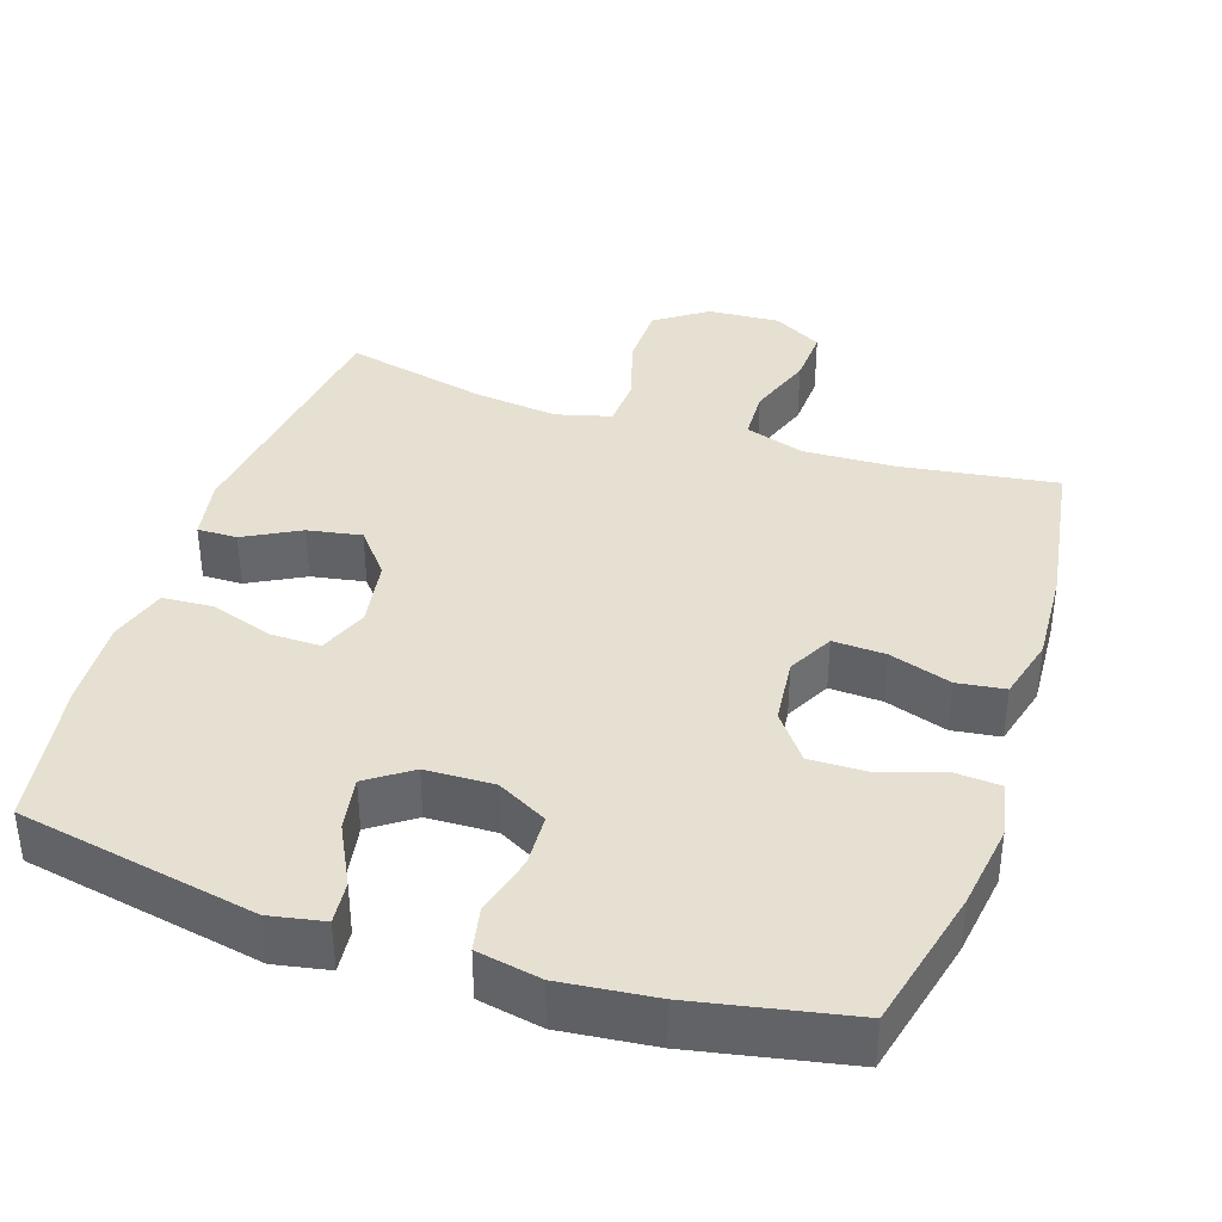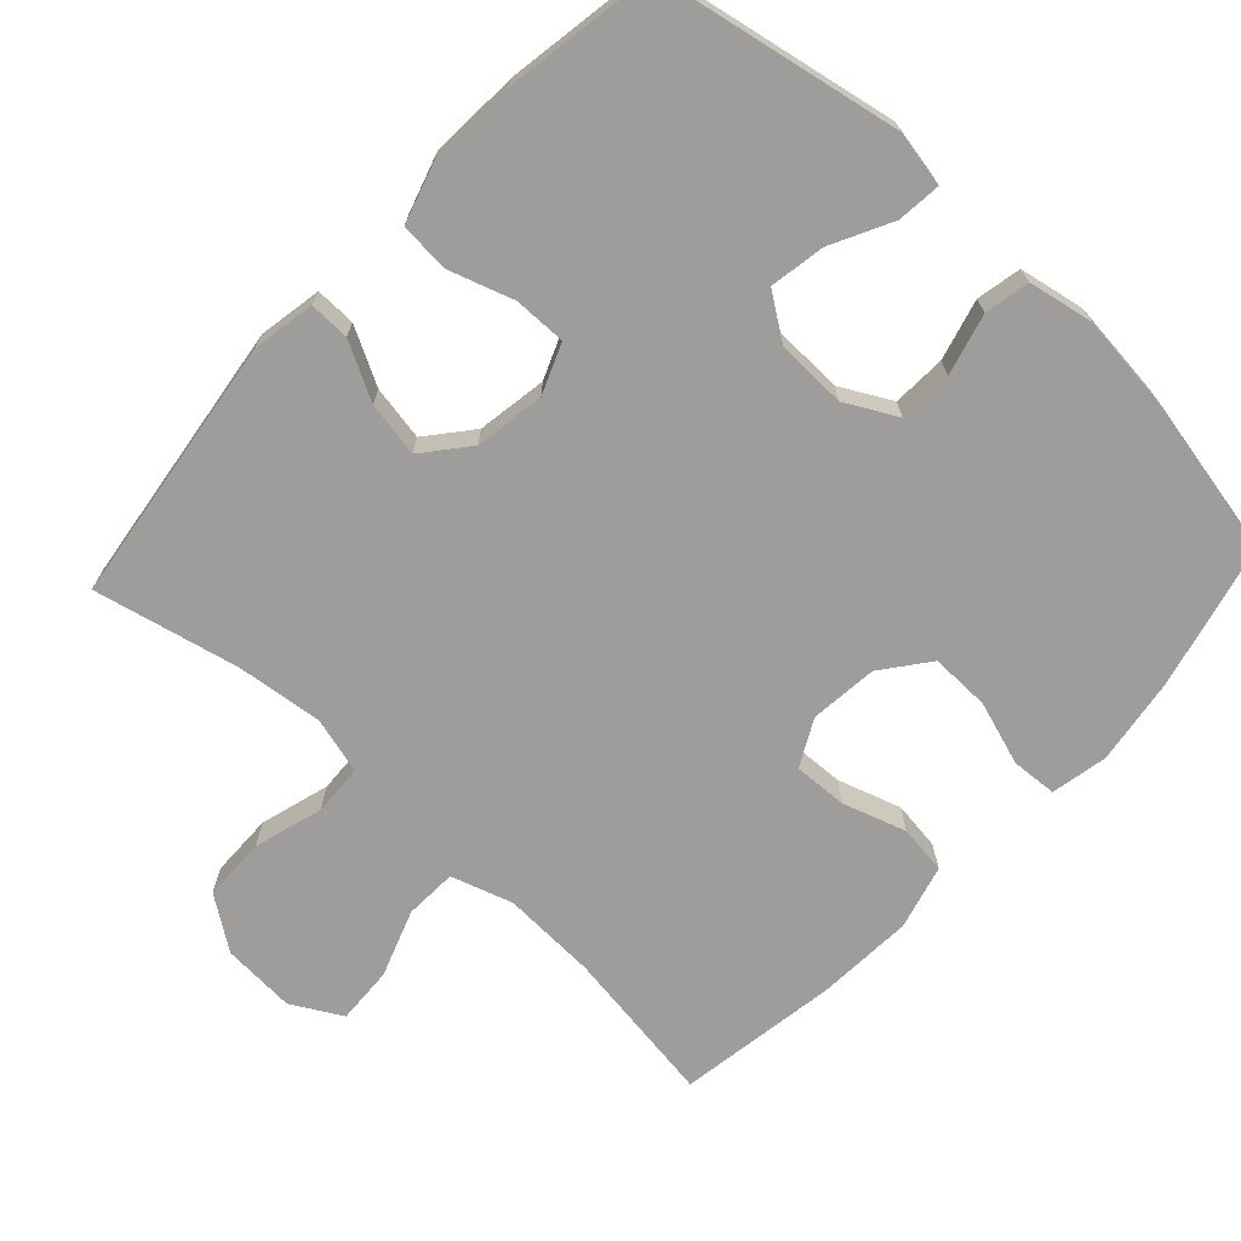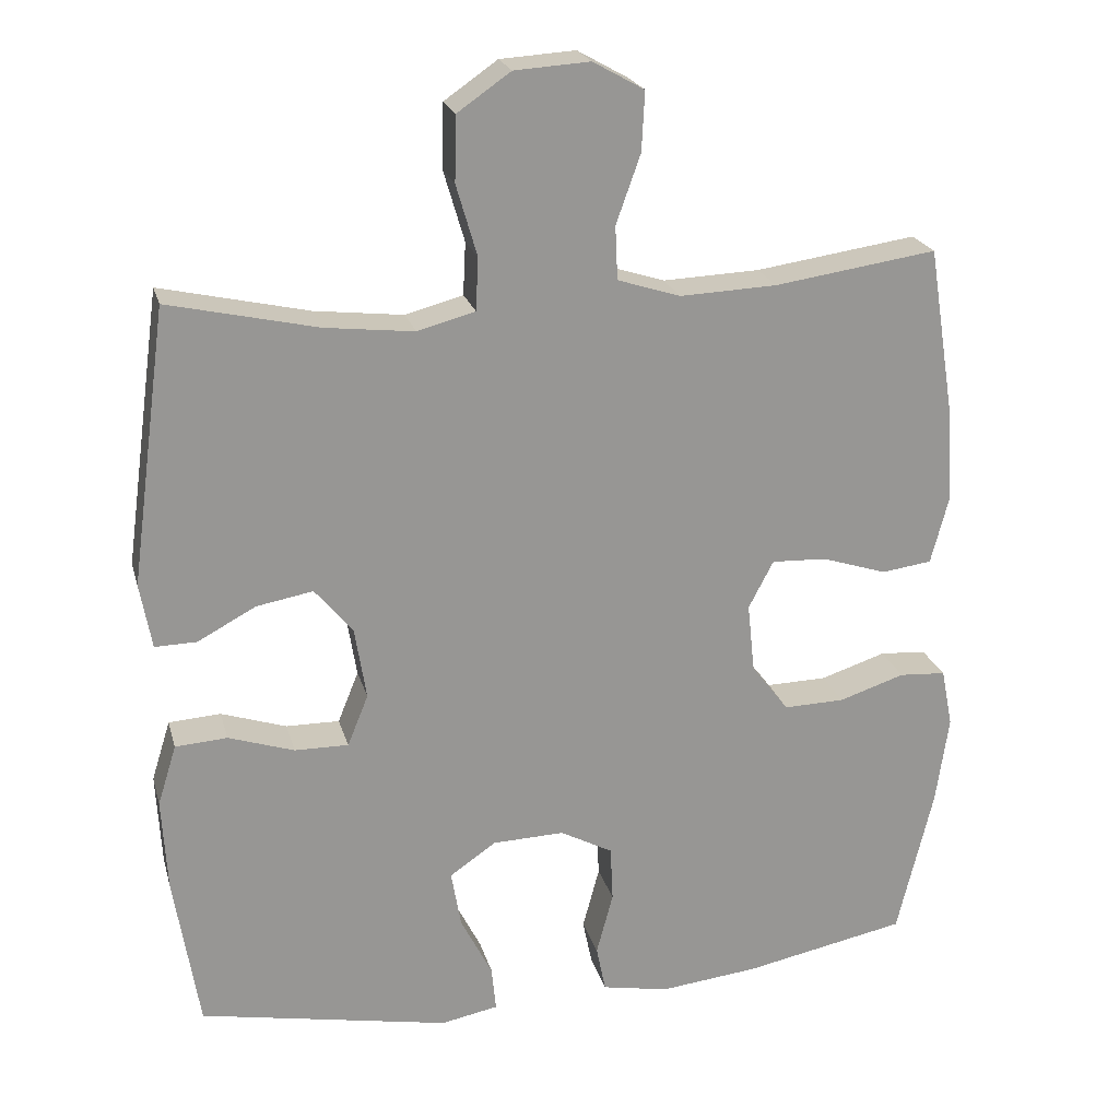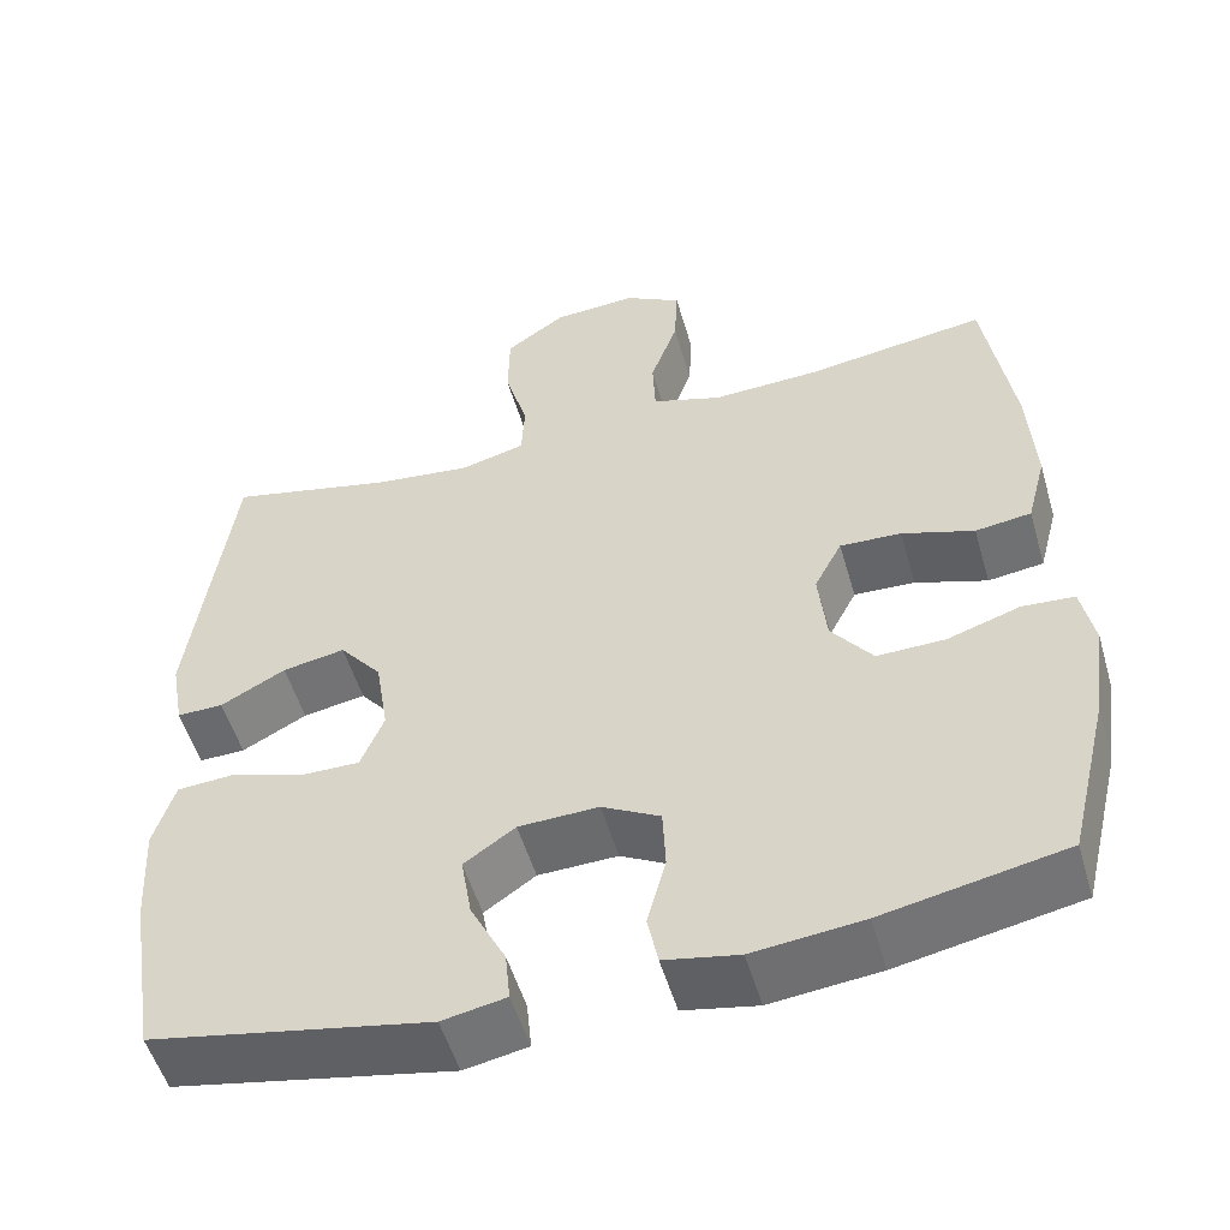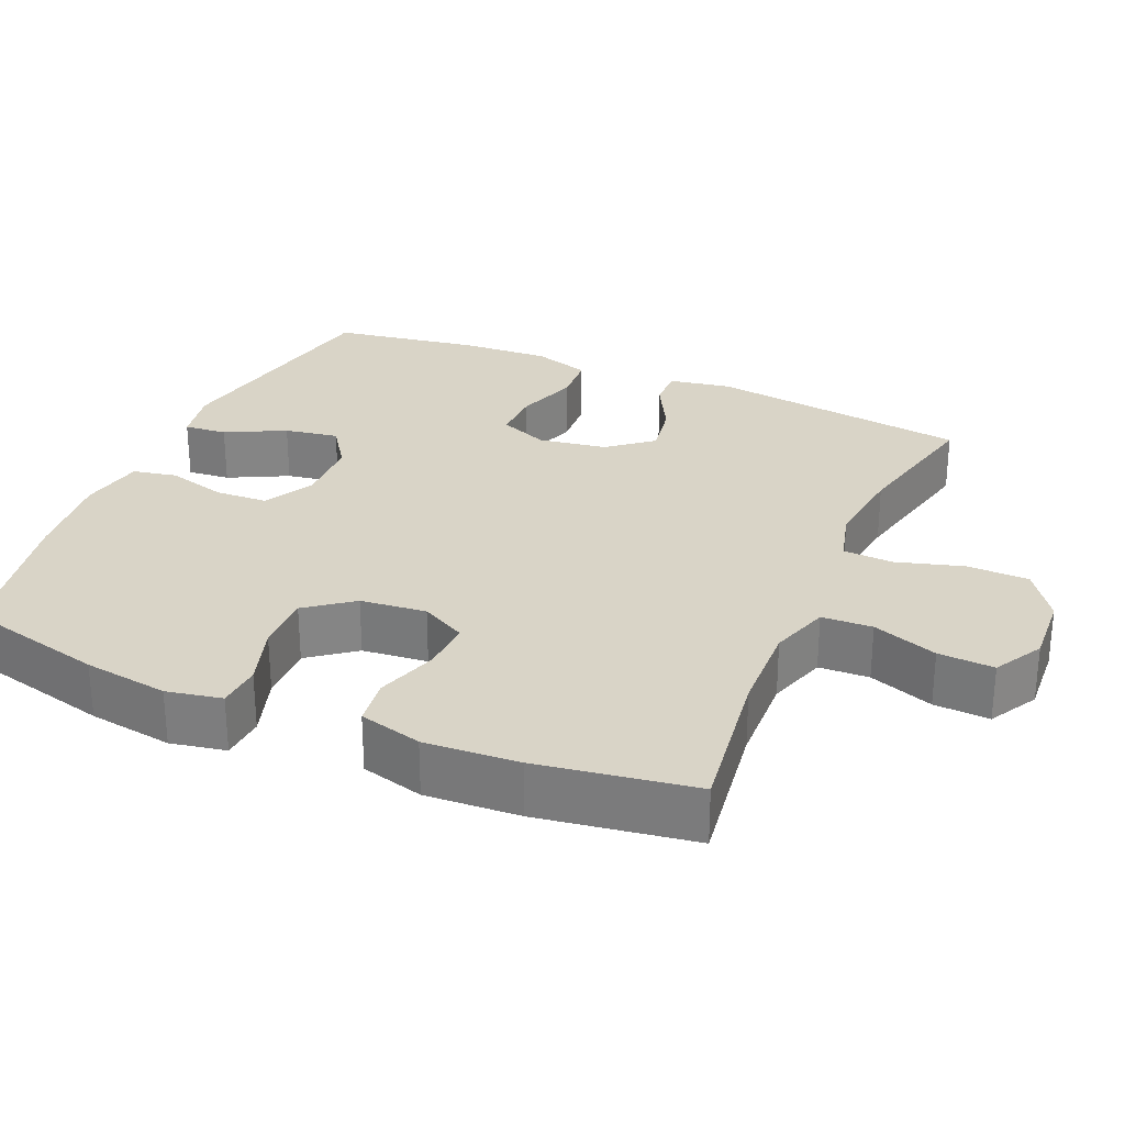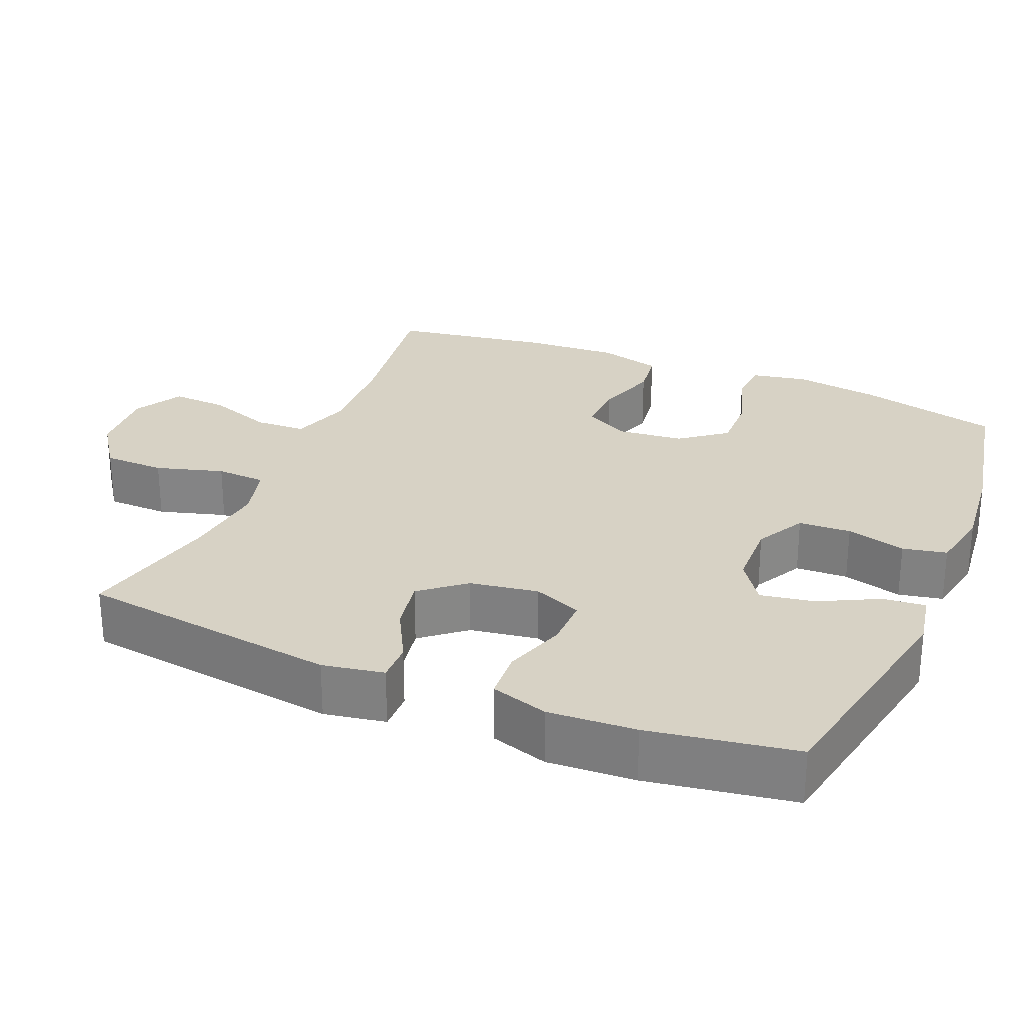
<metadata>
{"format":"obj","ext":"obj","renderer":"f3d","projection":"perspective","resolution":1024,"background":"white","views":[{"elev":38.3,"azim":-161.7,"up":"+Y"},{"elev":-70.5,"azim":137.2,"up":"+Y"},{"elev":22.0,"azim":165.8,"up":"+Z"},{"elev":-52.6,"azim":-163.9,"up":"+Z"},{"elev":28.5,"azim":-66.5,"up":"+Y"},{"elev":27.5,"azim":112.8,"up":"+Y"}]}
</metadata>
<code>
o path5286
v 0.3057 0.0375 0.4331
v 0.1878 0.0375 0.4196
v 0.1114 0.0375 0.4402
v 0.1079 0.0375 0.5095
v 0.1355 0.0375 0.6037
v 0.1338 0.0375 0.6895
v 0.06277 0.0375 0.7389
v -0.03713 0.0375 0.7453
v -0.1051 0.0375 0.7073
v -0.1011 0.0375 0.6293
v -0.06863 0.0375 0.5385
v -0.07182 0.0375 0.4677
v -0.1551 0.0375 0.441
v -0.2836 0.0375 0.4464
v -0.4987 0.0375 0.4776
v -0.5333 0.0375 0.2593
v -0.5413 0.0375 0.1278
v -0.5181 0.0375 0.03999
v -0.4516 0.0375 0.03105
v -0.3656 0.0375 0.05885
v -0.2927 0.0375 0.06202
v -0.2596 0.0375 -0.001049
v -0.2693 0.0375 -0.09307
v -0.3185 0.0375 -0.157
v -0.3996 0.0375 -0.1551
v -0.4865 0.0375 -0.1268
v -0.5483 0.0375 -0.131
v -0.5636 0.0375 -0.2082
v -0.5466 0.0375 -0.3265
v -0.4987 0.0375 -0.5243
v -0.2825 0.0375 -0.5674
v -0.1517 0.0375 -0.5816
v -0.06289 0.0375 -0.5647
v -0.05041 0.0375 -0.5034
v -0.0727 0.0375 -0.4204
v -0.0693 0.0375 -0.3473
v 0.000109 0.0375 -0.3101
v 0.09539 0.0375 -0.3132
v 0.1563 0.0375 -0.3554
v 0.1434 0.0375 -0.4306
v 0.1013 0.0375 -0.5133
v 0.09543 0.0375 -0.5727
v 0.1713 0.0375 -0.5873
v 0.503 0.0375 -0.5243
v 0.5363 0.0375 -0.3192
v 0.5431 0.0375 -0.1964
v 0.5182 0.0375 -0.1162
v 0.4495 0.0375 -0.1116
v 0.3624 0.0375 -0.1403
v 0.2914 0.0375 -0.141
v 0.2638 0.0375 -0.07314
v 0.2791 0.0375 0.02212
v 0.3294 0.0375 0.08307
v 0.4041 0.0375 0.06966
v 0.4814 0.0375 0.02836
v 0.5364 0.0375 0.0273
v 0.552 0.0375 0.1134
v 0.503 0.0375 0.4776
v 0.3057 -0.0375 0.4331
v 0.1878 -0.0375 0.4196
v 0.1114 -0.0375 0.4402
v 0.1079 -0.0375 0.5095
v 0.1355 -0.0375 0.6037
v 0.1338 -0.0375 0.6895
v 0.06277 -0.0375 0.7389
v -0.03713 -0.0375 0.7453
v -0.1051 -0.0375 0.7073
v -0.1011 -0.0375 0.6293
v -0.06863 -0.0375 0.5385
v -0.07182 -0.0375 0.4677
v -0.1551 -0.0375 0.441
v -0.2836 -0.0375 0.4464
v -0.4987 -0.0375 0.4776
v -0.5333 -0.0375 0.2593
v -0.5413 -0.0375 0.1278
v -0.5181 -0.0375 0.03999
v -0.4516 -0.0375 0.03105
v -0.3656 -0.0375 0.05885
v -0.2927 -0.0375 0.06202
v -0.2596 -0.0375 -0.001049
v -0.2693 -0.0375 -0.09307
v -0.3185 -0.0375 -0.157
v -0.3996 -0.0375 -0.1551
v -0.4865 -0.0375 -0.1268
v -0.5483 -0.0375 -0.131
v -0.5636 -0.0375 -0.2082
v -0.5466 -0.0375 -0.3265
v -0.4987 -0.0375 -0.5243
v -0.2825 -0.0375 -0.5674
v -0.1517 -0.0375 -0.5816
v -0.06289 -0.0375 -0.5647
v -0.05041 -0.0375 -0.5034
v -0.0727 -0.0375 -0.4204
v -0.0693 -0.0375 -0.3473
v 0.000109 -0.0375 -0.3101
v 0.09539 -0.0375 -0.3132
v 0.1563 -0.0375 -0.3554
v 0.1434 -0.0375 -0.4306
v 0.1013 -0.0375 -0.5133
v 0.09543 -0.0375 -0.5727
v 0.1713 -0.0375 -0.5873
v 0.503 -0.0375 -0.5243
v 0.5363 -0.0375 -0.3192
v 0.5431 -0.0375 -0.1964
v 0.5182 -0.0375 -0.1162
v 0.4495 -0.0375 -0.1116
v 0.3624 -0.0375 -0.1403
v 0.2914 -0.0375 -0.141
v 0.2638 -0.0375 -0.07314
v 0.2791 -0.0375 0.02212
v 0.3294 -0.0375 0.08307
v 0.4041 -0.0375 0.06966
v 0.4814 -0.0375 0.02836
v 0.5364 -0.0375 0.0273
v 0.552 -0.0375 0.1134
v 0.503 -0.0375 0.4776
v 0.5364 0.0375 0.0273
v 0.5364 0.0375 0.0273
v 0.552 0.0375 0.1134
v 0.5363 0.0375 -0.3192
v 0.5431 0.0375 -0.1964
v 0.5182 0.0375 -0.1162
v 0.5182 0.0375 -0.1162
v 0.4814 0.0375 0.02836
v 0.503 0.0375 -0.5243
v 0.503 0.0375 -0.5243
v 0.4495 0.0375 -0.1116
v 0.503 0.0375 0.4776
v 0.503 0.0375 0.4776
v 0.4041 0.0375 0.06966
v 0.3624 0.0375 -0.1403
v 0.3057 0.0375 0.4331
v 0.3294 0.0375 0.08307
v 0.3294 0.0375 0.08307
v 0.2914 0.0375 -0.141
v 0.2914 0.0375 -0.141
v 0.2791 0.0375 0.02212
v 0.1878 0.0375 0.4196
v 0.1713 0.0375 -0.5873
v 0.2638 0.0375 -0.07314
v 0.1114 0.0375 0.4402
v 0.1114 0.0375 0.4402
v 0.09543 0.0375 -0.5727
v 0.09543 0.0375 -0.5727
v 0.1563 0.0375 -0.3554
v 0.1563 0.0375 -0.3554
v 0.1434 0.0375 -0.4306
v 0.09539 0.0375 -0.3132
v 0.1013 0.0375 -0.5133
v 0.1079 0.0375 0.5095
v 0.1355 0.0375 0.6037
v 0.1338 0.0375 0.6895
v 0.06277 0.0375 0.7389
v 0.000109 0.0375 -0.3101
v -0.03713 0.0375 0.7453
v -0.0693 0.0375 -0.3473
v -0.1051 0.0375 0.7073
v -0.1051 0.0375 0.7073
v -0.06289 0.0375 -0.5647
v -0.06289 0.0375 -0.5647
v -0.05041 0.0375 -0.5034
v -0.0727 0.0375 -0.4204
v -0.1517 0.0375 -0.5816
v -0.06863 0.0375 0.5385
v -0.07182 0.0375 0.4677
v -0.07182 0.0375 0.4677
v -0.1011 0.0375 0.6293
v -0.1551 0.0375 0.441
v -0.2825 0.0375 -0.5674
v -0.2836 0.0375 0.4464
v -0.2596 0.0375 -0.001049
v -0.2693 0.0375 -0.09307
v -0.2927 0.0375 0.06202
v -0.2927 0.0375 0.06202
v -0.3185 0.0375 -0.157
v -0.3656 0.0375 0.05885
v -0.3996 0.0375 -0.1551
v -0.4516 0.0375 0.03105
v -0.4865 0.0375 -0.1268
v -0.4987 0.0375 -0.5243
v -0.4987 0.0375 -0.5243
v -0.5181 0.0375 0.03999
v -0.5181 0.0375 0.03999
v -0.4987 0.0375 0.4776
v -0.4987 0.0375 0.4776
v -0.5483 0.0375 -0.131
v -0.5483 0.0375 -0.131
v -0.5333 0.0375 0.2593
v -0.5413 0.0375 0.1278
v -0.5466 0.0375 -0.3265
v -0.5636 0.0375 -0.2082
v 0.5364 -0.0375 0.0273
v 0.5364 -0.0375 0.0273
v 0.552 -0.0375 0.1134
v 0.5363 -0.0375 -0.3192
v 0.5431 -0.0375 -0.1964
v 0.5182 -0.0375 -0.1162
v 0.5182 -0.0375 -0.1162
v 0.4814 -0.0375 0.02836
v 0.503 -0.0375 -0.5243
v 0.503 -0.0375 -0.5243
v 0.4495 -0.0375 -0.1116
v 0.503 -0.0375 0.4776
v 0.503 -0.0375 0.4776
v 0.4041 -0.0375 0.06966
v 0.3624 -0.0375 -0.1403
v 0.3057 -0.0375 0.4331
v 0.3294 -0.0375 0.08307
v 0.3294 -0.0375 0.08307
v 0.2914 -0.0375 -0.141
v 0.2914 -0.0375 -0.141
v 0.2791 -0.0375 0.02212
v 0.1878 -0.0375 0.4196
v 0.1713 -0.0375 -0.5873
v 0.2638 -0.0375 -0.07314
v 0.1114 -0.0375 0.4402
v 0.1114 -0.0375 0.4402
v 0.09543 -0.0375 -0.5727
v 0.09543 -0.0375 -0.5727
v 0.1563 -0.0375 -0.3554
v 0.1563 -0.0375 -0.3554
v 0.1434 -0.0375 -0.4306
v 0.09539 -0.0375 -0.3132
v 0.1013 -0.0375 -0.5133
v 0.1079 -0.0375 0.5095
v 0.1355 -0.0375 0.6037
v 0.1338 -0.0375 0.6895
v 0.06277 -0.0375 0.7389
v 0.000109 -0.0375 -0.3101
v -0.03713 -0.0375 0.7453
v -0.0693 -0.0375 -0.3473
v -0.1051 -0.0375 0.7073
v -0.1051 -0.0375 0.7073
v -0.06289 -0.0375 -0.5647
v -0.06289 -0.0375 -0.5647
v -0.05041 -0.0375 -0.5034
v -0.0727 -0.0375 -0.4204
v -0.1517 -0.0375 -0.5816
v -0.06863 -0.0375 0.5385
v -0.07182 -0.0375 0.4677
v -0.07182 -0.0375 0.4677
v -0.1011 -0.0375 0.6293
v -0.1551 -0.0375 0.441
v -0.2825 -0.0375 -0.5674
v -0.2836 -0.0375 0.4464
v -0.2596 -0.0375 -0.001049
v -0.2693 -0.0375 -0.09307
v -0.2927 -0.0375 0.06202
v -0.2927 -0.0375 0.06202
v -0.3185 -0.0375 -0.157
v -0.3656 -0.0375 0.05885
v -0.3996 -0.0375 -0.1551
v -0.4516 -0.0375 0.03105
v -0.4865 -0.0375 -0.1268
v -0.4987 -0.0375 -0.5243
v -0.4987 -0.0375 -0.5243
v -0.5181 -0.0375 0.03999
v -0.5181 -0.0375 0.03999
v -0.4987 -0.0375 0.4776
v -0.4987 -0.0375 0.4776
v -0.5483 -0.0375 -0.131
v -0.5483 -0.0375 -0.131
v -0.5333 -0.0375 0.2593
v -0.5413 -0.0375 0.1278
v -0.5466 -0.0375 -0.3265
v -0.5636 -0.0375 -0.2082
f 228 230 242
f 194 205 199
f 202 196 197
f 220 222 200
f 228 226 227
f 213 208 207
f 228 242 226
f 257 253 264
f 214 224 218
f 236 238 234
f 237 238 236
f 215 229 223
f 200 222 214
f 226 239 225
f 222 224 214
f 210 220 206
f 248 246 216
f 215 223 210
f 251 264 253
f 238 237 244
f 246 229 215
f 206 196 202
f 255 244 265
f 207 194 203
f 265 252 266
f 263 245 259
f 248 263 251
f 247 229 246
f 239 226 242
f 237 231 244
f 252 265 250
f 261 266 254
f 206 195 196
f 195 220 200
f 194 199 192
f 207 208 205
f 244 250 265
f 213 212 208
f 254 266 252
f 244 231 250
f 263 248 245
f 240 225 239
f 216 246 212
f 243 248 240
f 250 231 247
f 216 212 213
f 246 215 212
f 242 230 232
f 225 240 216
f 195 206 220
f 240 248 216
f 207 205 194
f 223 220 210
f 245 248 243
f 247 231 229
f 264 251 263
f 118 57 115 193
f 45 46 104 103
f 46 123 198 104
f 55 56 114 113
f 126 45 103 201
f 47 48 106 105
f 57 129 204 115
f 54 55 113 112
f 48 49 107 106
f 58 1 59 116
f 134 54 112 209
f 49 136 211 107
f 52 53 111 110
f 1 2 60 59
f 43 44 102 101
f 50 51 109 108
f 51 52 110 109
f 2 142 217 60
f 144 43 101 219
f 146 40 98 221
f 38 39 97 96
f 41 42 100 99
f 40 41 99 98
f 4 5 63 62
f 5 6 64 63
f 6 7 65 64
f 3 4 62 61
f 37 38 96 95
f 7 8 66 65
f 36 37 95 94
f 8 158 233 66
f 160 34 92 235
f 34 35 93 92
f 32 33 91 90
f 11 166 241 69
f 10 11 69 68
f 9 10 68 67
f 35 36 94 93
f 12 13 71 70
f 31 32 90 89
f 13 14 72 71
f 22 23 81 80
f 174 22 80 249
f 23 24 82 81
f 20 21 79 78
f 24 25 83 82
f 19 20 78 77
f 25 26 84 83
f 181 31 89 256
f 183 19 77 258
f 14 185 260 72
f 26 187 262 84
f 15 16 74 73
f 17 18 76 75
f 16 17 75 74
f 29 30 88 87
f 28 29 87 86
f 27 28 86 85
f 153 167 155
f 119 124 130
f 127 122 121
f 145 125 147
f 153 152 151
f 138 132 133
f 153 151 167
f 182 189 178
f 139 143 149
f 161 159 163
f 162 161 163
f 140 148 154
f 125 139 147
f 151 150 164
f 147 139 149
f 135 131 145
f 173 141 171
f 140 135 148
f 176 178 189
f 163 169 162
f 171 140 154
f 131 127 121
f 180 190 169
f 132 128 119
f 190 191 177
f 188 184 170
f 173 176 188
f 172 171 154
f 164 167 151
f 162 169 156
f 177 175 190
f 186 179 191
f 131 121 120
f 120 125 145
f 119 117 124
f 132 130 133
f 169 190 175
f 138 133 137
f 179 177 191
f 169 175 156
f 188 170 173
f 165 164 150
f 141 137 171
f 168 165 173
f 175 172 156
f 141 138 137
f 171 137 140
f 167 157 155
f 150 141 165
f 120 145 131
f 165 141 173
f 132 119 130
f 148 135 145
f 170 168 173
f 172 154 156
f 189 188 176

</code>
